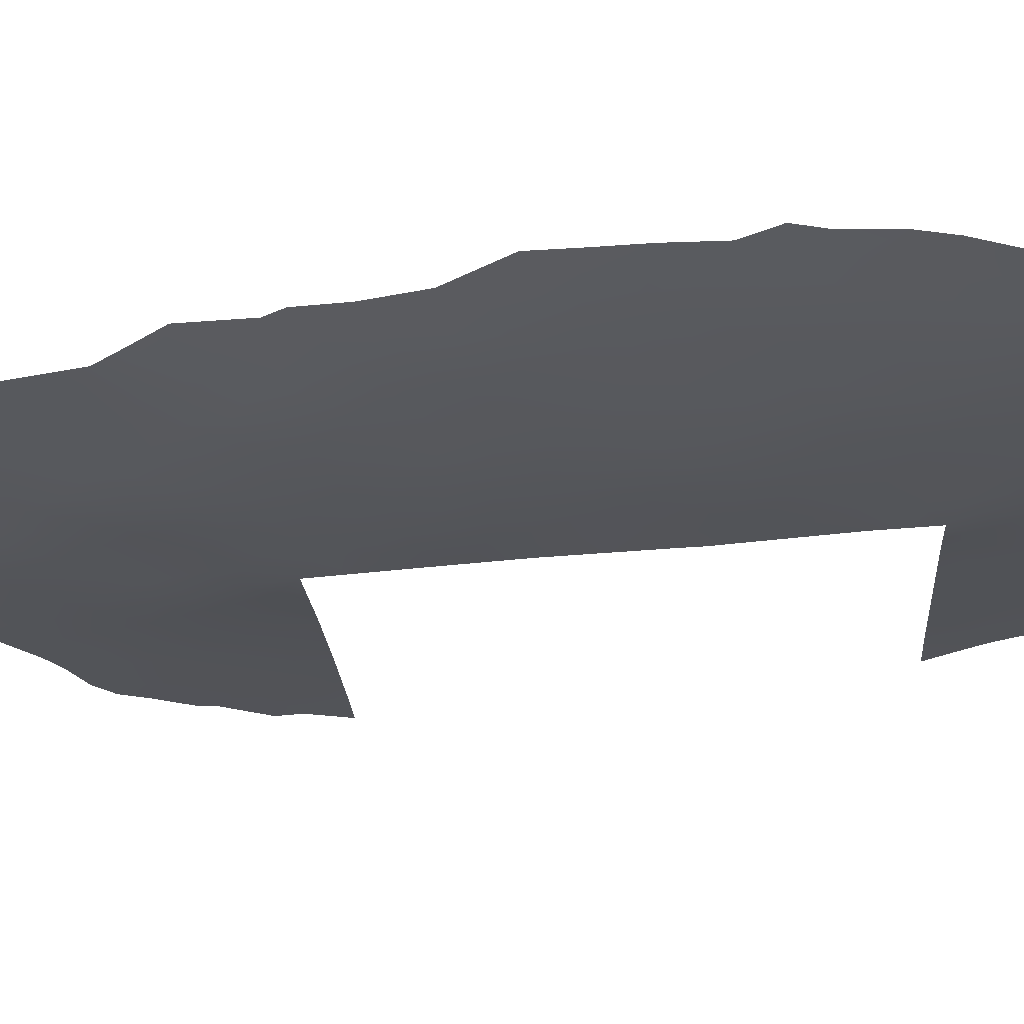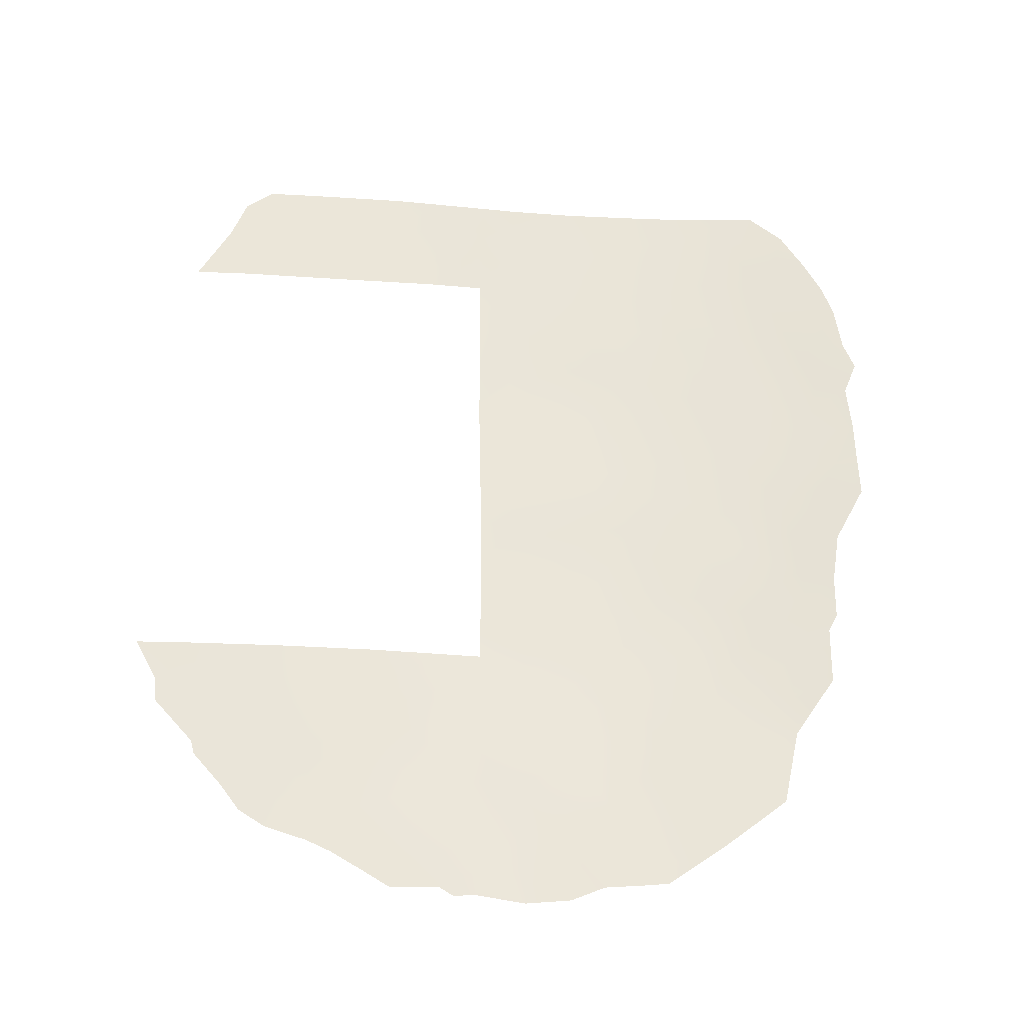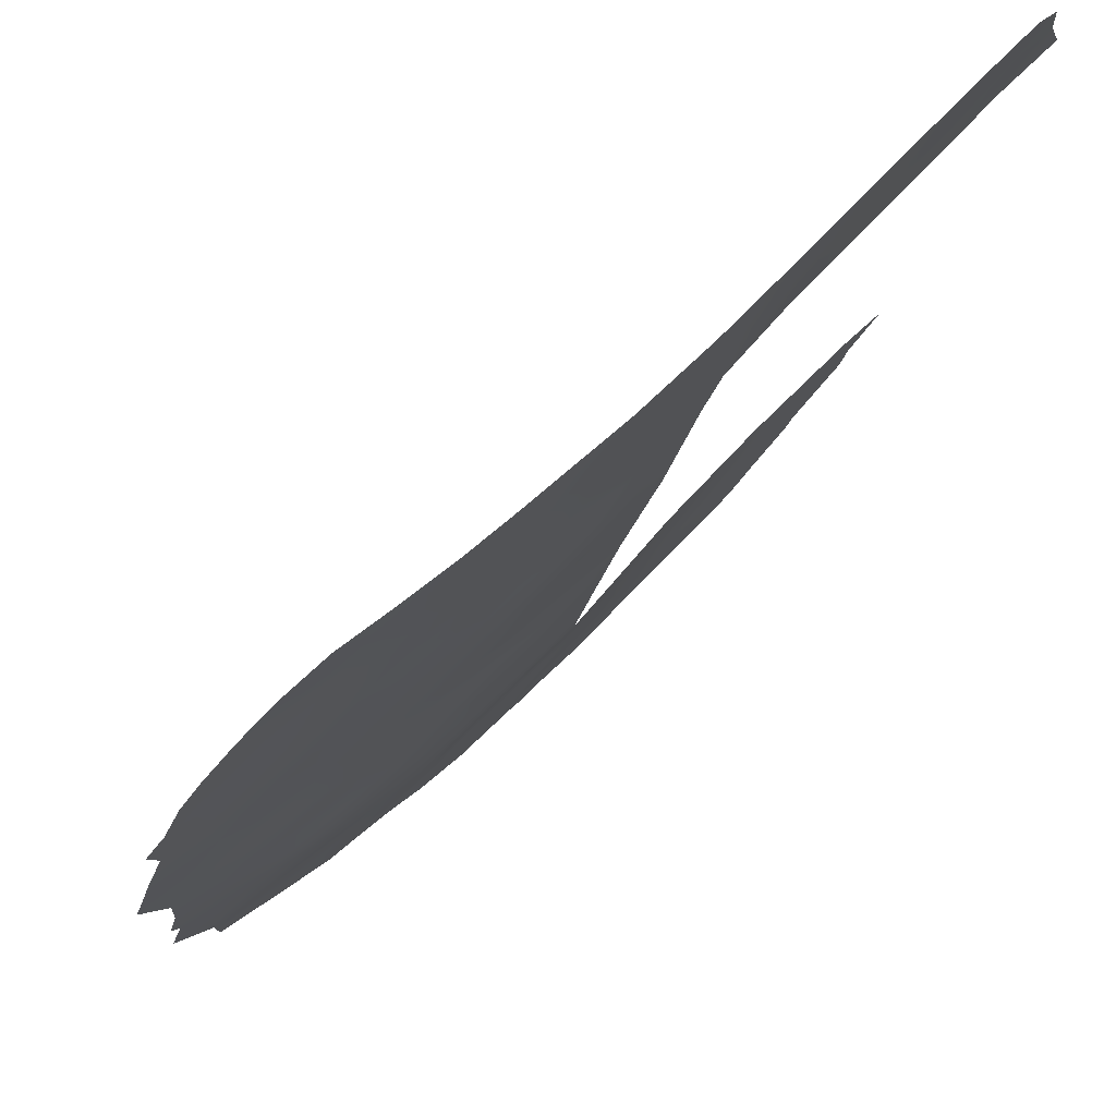
<metadata>
{"format":"obj","ext":"obj","renderer":"f3d","projection":"perspective","resolution":1024,"background":"white","views":[{"elev":-69.1,"azim":-84.2,"up":"+Y"},{"elev":-30.6,"azim":-137.5,"up":"+Z"},{"elev":-19.4,"azim":-9.6,"up":"+Y"}]}
</metadata>
<code>
v -54.99 25.36 37.82
v -51.15 28.36 44.54
v -46.57 33.2 51.56
v -54.83 25.23 47.31
v -51.69 28.57 32.49
v -52.21 28.01 33.3
v -48.85 31.27 31.83
v -48.73 30.72 50
v -47.77 31.86 50
v -50.74 29.28 33.73
v -51.39 28.46 35.52
v -49.47 30 51.38
v -48.88 30.72 38
v -50.7 28.89 39.39
v -50.21 29.89 32.04
v -49.27 30.72 33.57
v -48.87 30.72 39.85
v -48.78 30.72 45.01
v -52.92 26.76 52.58
v -52.14 27.47 52.63
v -53.59 26.3 43.32
v -49.94 29.58 40.85
v -50.36 29.07 46.15
v -50.93 28.58 48.16
v -55.09 25.04 50.79
v -48.76 30.72 48.6
v -46.78 33.3 34.62
v -52.37 27.25 47.54
v -52 27.69 39.08
v -50.59 28.9 52.74
v -45.04 34.91 51.36
v -51.38 28.2 41.01
v -47.14 32.57 52.99
v -48.3 31.28 52.92
v -49.43 30.07 52.83
v -45.52 34.34 53
v -44.29 35.74 50
v -46.01 33.82 50
v -48.85 30.72 42.37
v -52.49 27.37 37.03
v -52.08 27.58 42.93
v -56.21 24.21 47.15
v -54.19 25.73 49.1
v -47.2 32.78 38
v -43.69 36.61 38
v -48.69 31.07 36.87
v -47.04 32.96 38
v -55.72 24.56 49.01
v -45.46 34.75 38
v -48.76 30.72 45.99
v -48.76 30.72 45.6
v -49.79 30.12 35.37
v -55.64 24.75 41.22
v -55.74 24.56 45.72
v -52.13 27.47 51.48
v -47.91 32.17 33.09
v -53.39 26.89 34.93
v -54.14 25.82 45.41
v -52.6 27.07 45.23
v -51.07 28.6 37.64
v -47.45 32.53 36.55
v -55.27 24.96 43.67
v -49.99 29.77 36.42
v -46.1 34.04 36.43
v -49.42 30.05 47.7
v -54.47 25.59 41.83
v -45.48 34.67 33.82
v -44.5 35.7 35.02
v -53.44 26.62 36.87
v -50.84 28.68 50.42
v -53.61 26.19 50.96
v -54.59 25.54 39.91
v -48.29 31.63 35.02
v -53.08 26.75 40.96
v -53.39 26.49 38.59
v -53.2 26.56 47.2
v -50.53 29.03 42.67
v -49.96 30.2 31.13
v -49.06 31.09 31.34
v -48.45 31.68 31.53
v -47.6 32.54 31.51
v -42.95 37.33 38
v -43.34 36.94 36.98
v -44.61 35.33 53
v -44.15 35.84 52.47
v -48.73 31.41 31.29
v -55.02 25.47 35.67
v -52.58 27.84 31.62
v -53.67 26.84 32.64
v -55.81 24.81 37.15
v -56.4 24.05 48.97
v -56.54 23.95 47.77
v -56.51 24 46.22
v -56.77 23.79 47.04
v -56.61 23.94 45
v -56.69 23.96 42.86
v -55.79 24.5 50.72
v -56.16 24.22 49.8
v -54.66 25.33 52.47
v -55.33 24.83 51.7
v -54.79 25.82 33.79
v -52.1 28.28 31.58
v -45.41 34.74 33.02
v -44.93 35.22 33.45
v -43.37 36.89 36.37
v -44.05 36.17 35.26
v -55.96 24.59 39.08
v -56.09 24.42 41.47
v -50.79 29.45 31.21
v -51.41 28.89 31.53
v -43.73 36.31 51.05
v -43.31 36.75 50
v -46.57 33.57 32.4
v -44.11 36.1 34.92
v -55.78 24.74 38.63
v -43.88 36.13 51.48
v -55.55 24.69 47.28
v -55.18 24.97 46.47
v -48.43 31.09 50.87
v -48.25 31.29 50
v -47.84 31.78 50.88
v -51.06 28.89 34.55
v -51.89 28.17 34.37
v -51.47 28.64 33.57
v -51.09 29.04 32.98
v -49.47 30.07 41.5
v -49.42 30.13 40.4
v -48.86 30.72 41.11
v -49.57 29.94 44.38
v -49.29 30.19 45.38
v -49.01 30.45 50.78
v -49.58 29.89 50.38
v -50.44 29.07 44.43
v -50.04 29.44 45.27
v -50.77 28.7 45.33
v -50.46 29.6 32.93
v -50.86 28.68 43.61
v -50.11 29.43 43.5
v -49.47 30.64 31.93
v -48.41 31.68 32.42
v -47.77 32.34 32.22
v -52.84 26.93 43.11
v -52.35 27.32 44.01
v -53.1 26.68 44.22
v -50.74 28.77 51.52
v -50.14 29.35 50.95
v -50.04 29.44 51.96
v -53.08 26.67 46.11
v -52.5 27.15 46.46
v -45.25 34.65 52.22
v -44.56 35.41 51.86
v -44.74 35.2 52.54
v -45.07 34.84 53
v -48.06 31.53 51.88
v -48.79 30.74 51.84
v -50.01 29.48 52.78
v -49.42 30.07 52.27
v -48.87 30.67 52.87
v -46.73 33.02 52.31
v -46.04 33.78 52.25
v -46.33 33.46 53
v -44.83 35.13 50.66
v -45.51 34.38 50.72
v -45.15 34.78 50
v -46.31 33.48 50.75
v -45.78 34.07 51.48
v -46.89 32.84 50
v -47.13 32.57 50.82
v -47.72 31.92 52.96
v -47.34 32.34 51.9
v -49.47 30.11 39.37
v -50.16 29.39 39.97
v -50.18 29.41 38.94
v -53.64 26.57 35.92
v -54.29 25.99 36.3
v -54.24 26.15 35.31
v -48.75 30.72 49.3
v -49.48 30 49.44
v -52.69 26.97 51.92
v -52.96 27.41 33.01
v -53.09 27.37 32.1
v -55.27 24.9 48.17
v -51.55 28.13 38.3
v -52.22 27.54 38.05
v -51.76 28 37.3
v -52 27.86 36.26
v -51.25 28.5 36.65
v -55.43 25.13 36.44
v -54.97 25.44 36.78
v -51.37 28.18 52.68
v -51.4 28.14 52
v -54.91 25.2 45.56
v -55.56 24.72 44.77
v -54.68 25.41 44.54
v -53.33 26.53 42.21
v -52.56 27.19 42.01
v -55.98 24.37 48.08
v -50.89 28.62 49.34
v -51.54 28.01 49.87
v -51.58 27.97 48.82
v -51.25 28.26 47.26
v -51.17 28.31 46.27
v -50.65 28.82 47.1
v -50.88 28.75 38.57
v -51.33 28.31 39.25
v -51.38 28.13 45.36
v -50.73 29.04 36.24
v -50.56 29.32 35.44
v -56.17 24.3 43.81
v -56.64 23.95 43.86
v -55.79 24.6 43.04
v -54.52 25.47 48.19
v -54.99 25.12 49.06
v -50.29 29.67 34.56
v -48.82 30.72 43.69
v -49.41 30.13 43.32
v -49.75 29.81 42.52
v -50.19 29.34 41.72
v -51.61 27.98 43.77
v -51.85 27.74 44.79
v -51.01 28.58 40.13
v -51.73 27.9 40.08
v -49.73 30.31 32.82
v -49.04 31.02 32.64
v -49.31 30.4 36.97
v -49.22 30.61 36.12
v -52.76 27.48 34.08
v -53.55 26.86 33.71
v -55.44 24.77 49.9
v -54.75 25.29 51.53
v -47.16 32.85 37.28
v -46.45 33.66 35.61
v -46.8 33.27 36.47
v -47.13 32.9 35.64
v -46.25 33.85 38
v -46.53 33.55 37.25
v -45.78 34.39 37.22
v -48.58 31.45 33.34
v -54.91 25.64 34.73
v -54.18 26.28 34.29
v -54.26 26.3 33.24
v -48.76 30.72 47.3
v -49.32 30.15 46.76
v -54.67 25.36 49.96
v -53.03 26.69 50.18
v -52.69 27.09 38.86
v -52.93 26.94 37.83
v -52.41 27.92 32.32
v -45.96 34.18 33.38
v -46.14 34.01 32.69
v -50.53 29.15 37.11
v -52.17 27.42 48.4
v -44.96 35.21 34.38
v -44.6 35.57 34.11
v -45.32 34.86 36.32
v -44.97 35.24 37.18
v -44.57 35.68 38
v -44.2 36.06 37.18
v -43.91 36.33 36.35
v -43.57 36.71 37.16
v -44.54 35.68 36.12
v -43.71 36.53 35.81
v -50.01 29.99 33.7
v -49.53 30.42 34.47
v -48.04 31.75 38
v -47.75 32.15 37.36
v -48.09 31.77 36.72
v -48.5 31.34 35.95
v -47.83 32.12 35.79
v -53.86 25.98 52.52
v -54.12 25.77 51.71
v -53.36 26.39 51.81
v -55.2 25.08 40.53
v -55.95 24.56 40.17
v -55.35 25.02 39.4
v -55.65 24.72 42.25
v -56.39 24.19 42.17
v -55.83 24.49 46.52
v -50.35 29.28 38.04
v -49.03 30.88 35.2
v -48.79 31.16 34.29
v -49.52 29.96 48.57
v -50.27 29.23 48.86
v -50.17 29.31 47.86
v -48.09 31.91 34.06
v -47.38 32.7 33.8
v -47.58 32.42 34.82
v -52.4 27.67 35.19
v -51.92 27.65 45.82
v -51.83 27.72 46.88
v -53.4 26.42 45.28
v -53.87 26.06 44.38
v -43.8 36.25 50
v -49.57 30.02 38.45
v -48.87 30.72 38.92
v -51.31 28.3 42.8
v -51.75 27.87 41.94
v -50.96 28.6 41.86
v -54.38 25.59 50.85
v -54.39 25.66 43.5
v -54.46 25.54 46.39
v -52.19 27.51 41
v -53.23 26.62 39.69
v -53.87 26.12 40.39
v -53.97 26.03 39.28
v -53.87 26.09 41.47
v -54.07 25.91 42.51
v -46.1 34.02 34.14
v -46.62 33.5 33.41
v -47.23 32.88 32.8
v -49.76 29.88 37.52
v -52.88 27.18 36.02
v -49.95 29.5 46.91
v -47.1 33.04 31.95
v -54.88 25.27 42.63
v -46.13 34 34.93
v -45.74 34.42 35.57
v -55.08 25.15 41.58
v -54.26 25.95 37.29
v -50.25 29.25 49.91
v -51.48 28.08 50.94
v -52.21 27.39 50.45
v -52.86 26.83 51.13
v -54.14 25.96 38.25
v -53.6 26.4 37.72
v -54.72 25.5 38.86
v -55.33 25.08 38.5
v -54.51 25.58 40.95
v -52.5 27.25 39.95
v -50.62 28.93 40.93
v -44.37 35.62 51.1
v -55.8 24.78 37.89
v -51.68 27.88 47.86
v -53.73 26.14 46.29
v -54.09 25.83 47.27
v -53.74 26.11 48.21
v -45.55 34.6 34.68
v -45.04 35.14 35.33
v -53.85 26 50.03
v -52.88 26.83 48.34
v -50.97 29.23 32.19
v -52.38 27.24 49.34
v -53.35 26.43 49.21
v -49.61 29.85 46.05
v -48.31 31.48 37.42
f 117 278 118
f 119 120 121
f 122 123 124
f 5 125 124
f 126 127 128
f 8 132 178
f 133 134 135
f 136 125 341
f 137 138 133
f 130 344 134
f 7 139 79
f 56 140 141
f 142 143 144
f 145 146 147
f 76 148 149
f 45 260 82
f 150 151 152
f 36 150 153
f 131 119 155
f 156 147 157
f 158 157 155
f 159 160 161
f 162 163 164
f 165 163 166
f 167 165 168
f 154 170 169
f 121 168 170
f 7 79 86
f 171 127 172
f 174 175 176
f 180 181 248
f 117 182 197
f 183 184 185
f 186 187 185
f 87 189 188
f 30 190 191
f 192 193 194
f 142 195 196
f 42 197 92
f 198 199 200
f 201 202 203
f 183 204 205
f 42 94 93
f 202 206 135
f 207 208 63
f 182 212 213
f 122 214 208
f 215 129 216
f 217 218 126
f 143 219 220
f 205 221 222
f 223 139 224
f 225 63 226
f 227 228 180
f 48 229 98
f 230 99 100
f 232 233 234
f 235 236 237
f 224 140 238
f 176 239 240
f 240 241 228
f 51 50 130
f 18 51 130
f 229 213 244
f 184 246 247
f 48 98 91
f 5 248 102
f 7 86 80
f 251 187 207
f 253 104 254
f 237 255 256
f 257 256 258
f 258 259 260
f 82 260 83
f 261 106 259
f 136 223 263
f 264 214 263
f 61 231 266
f 268 269 267
f 270 271 272
f 273 274 275
f 276 211 277
f 279 173 204
f 15 341 109
f 280 264 281
f 282 283 284
f 285 286 287
f 288 227 123
f 149 289 290
f 220 206 289
f 291 292 144
f 37 293 111
f 279 251 311
f 171 294 295
f 296 297 298
f 234 269 287
f 244 339 299
f 292 194 300
f 301 118 192
f 302 297 196
f 42 92 94
f 303 304 305
f 306 195 307
f 296 137 219
f 308 309 249
f 286 310 309
f 63 225 311
f 25 100 97
f 288 186 312
f 69 174 312
f 231 233 236
f 285 281 238
f 243 313 344
f 313 284 203
f 5 102 110
f 141 314 310
f 300 315 307
f 67 103 104
f 232 316 317
f 68 114 106
f 318 315 276
f 319 189 175
f 320 198 283
f 199 321 322
f 321 145 191
f 320 132 146
f 322 323 245
f 324 319 325
f 69 247 325
f 326 275 327
f 272 323 179
f 268 226 280
f 53 108 274
f 328 318 273
f 222 302 329
f 303 246 329
f 299 271 230
f 328 304 306
f 326 324 305
f 15 109 78
f 150 160 166
f 221 172 330
f 330 218 298
f 31 162 331
f 31 331 151
f 327 115 332
f 333 290 201
f 334 291 148
f 335 336 212
f 76 340 336
f 301 334 335
f 316 308 337
f 338 261 255
f 338 337 253
f 217 216 138
f 200 252 333
f 4 117 118
f 117 42 278
f 118 278 54
f 154 119 121
f 119 8 120
f 121 120 9
f 10 122 124
f 122 11 123
f 124 123 6
f 6 5 124
f 124 125 10
f 39 126 128
f 126 22 127
f 128 127 17
f 129 18 130
f 8 131 132
f 131 12 132
f 2 133 135
f 133 129 134
f 135 134 23
f 15 136 341
f 136 10 125
f 110 341 5
f 2 137 133
f 137 77 138
f 133 138 129
f 129 130 134
f 134 344 23
f 78 139 15
f 139 78 79
f 80 140 7
f 140 80 141
f 81 141 80
f 21 142 144
f 142 41 143
f 144 143 59
f 30 145 147
f 145 70 146
f 147 146 12
f 28 76 149
f 149 148 59
f 153 150 152
f 150 31 151
f 152 151 85
f 152 84 153
f 84 152 85
f 154 34 155
f 12 131 155
f 131 8 119
f 155 119 154
f 35 156 157
f 156 30 147
f 157 147 12
f 34 158 155
f 158 35 157
f 155 157 12
f 33 159 161
f 159 3 160
f 161 160 36
f 37 162 164
f 162 31 163
f 164 163 38
f 3 165 166
f 165 38 163
f 166 163 31
f 9 167 168
f 167 38 165
f 168 165 3
f 34 154 169
f 169 170 33
f 154 121 170
f 121 9 168
f 170 168 3
f 3 159 170
f 159 33 170
f 173 171 172
f 171 17 127
f 172 127 22
f 172 14 173
f 171 173 294
f 57 174 176
f 174 69 175
f 87 176 175
f 282 177 178
f 177 8 178
f 20 179 55
f 179 20 19
f 6 180 248
f 180 89 181
f 248 181 88
f 42 117 197
f 117 4 182
f 197 182 48
f 60 183 185
f 183 29 184
f 185 184 40
f 40 186 185
f 186 11 187
f 185 187 60
f 1 90 189
f 188 189 90
f 190 20 191
f 55 191 20
f 58 192 194
f 192 54 193
f 194 193 62
f 41 142 196
f 142 21 195
f 196 195 74
f 91 197 48
f 197 91 92
f 24 198 200
f 198 70 199
f 200 199 342
f 24 201 203
f 203 202 23
f 29 183 205
f 183 60 204
f 205 204 14
f 23 202 135
f 135 206 2
f 207 11 208
f 63 208 52
f 62 209 211
f 209 95 210
f 48 182 213
f 182 4 212
f 213 212 43
f 11 122 208
f 122 10 214
f 208 214 52
f 39 215 216
f 215 18 129
f 39 217 126
f 217 77 218
f 126 218 22
f 59 143 220
f 143 41 219
f 220 219 2
f 29 205 222
f 205 14 221
f 222 221 32
f 16 223 224
f 223 15 139
f 224 139 7
f 226 63 52
f 6 227 180
f 227 57 228
f 180 228 89
f 97 229 25
f 229 97 98
f 25 230 100
f 47 44 231
f 27 232 234
f 232 64 233
f 234 233 61
f 49 235 237
f 235 47 236
f 237 236 64
f 16 224 238
f 224 7 140
f 238 140 56
f 57 176 240
f 176 87 239
f 240 239 101
f 57 240 228
f 240 101 241
f 228 241 89
f 50 242 243
f 242 26 65
f 243 242 65
f 25 229 244
f 229 48 213
f 244 213 43
f 40 184 247
f 184 29 246
f 247 246 75
f 5 6 248
f 248 88 102
f 67 249 103
f 250 103 249
f 63 251 207
f 251 60 187
f 207 187 11
f 343 340 342
f 104 253 67
f 68 253 254
f 254 114 68
f 49 237 256
f 237 64 255
f 256 255 261
f 45 257 258
f 257 49 256
f 258 256 261
f 45 258 260
f 258 261 259
f 260 259 105
f 260 105 83
f 106 261 68
f 259 106 262
f 259 262 105
f 10 136 263
f 136 15 223
f 263 223 16
f 16 264 263
f 264 52 214
f 263 214 10
f 267 61 266
f 231 44 266
f 46 268 267
f 268 73 269
f 267 269 61
f 19 270 272
f 270 99 271
f 272 271 71
f 274 273 53
f 72 273 275
f 275 274 107
f 277 211 96
f 53 276 108
f 277 108 276
f 93 278 42
f 278 93 54
f 95 54 93
f 60 279 204
f 279 294 173
f 204 173 14
f 341 110 109
f 73 280 281
f 280 52 264
f 281 264 16
f 65 282 284
f 282 178 283
f 284 283 24
f 73 285 287
f 285 56 286
f 287 286 27
f 11 288 123
f 288 57 227
f 123 227 6
f 28 149 290
f 149 59 289
f 290 289 202
f 59 220 289
f 220 2 206
f 289 206 202
f 59 291 144
f 291 58 292
f 144 292 21
f 293 112 111
f 294 279 311
f 279 60 251
f 311 251 63
f 17 171 295
f 295 294 13
f 77 296 298
f 296 41 297
f 298 297 32
f 27 234 287
f 234 61 269
f 287 269 73
f 25 244 299
f 244 43 339
f 299 339 71
f 21 292 300
f 292 58 194
f 300 194 62
f 58 301 192
f 301 4 118
f 192 118 54
f 62 193 209
f 74 302 196
f 302 32 297
f 196 297 41
f 75 303 305
f 303 74 304
f 305 304 72
f 66 306 307
f 306 74 195
f 307 195 21
f 41 296 219
f 296 77 137
f 219 137 2
f 67 308 249
f 308 27 309
f 250 309 113
f 250 249 309
f 27 286 309
f 286 56 310
f 309 310 113
f 13 294 311
f 225 13 311
f 13 225 46
f 57 288 312
f 288 11 186
f 312 186 40
f 40 69 312
f 312 174 57
f 47 231 236
f 231 61 233
f 236 233 64
f 56 285 238
f 285 73 281
f 238 281 16
f 130 50 344
f 243 65 313
f 344 313 23
f 23 313 203
f 313 65 284
f 203 284 24
f 56 141 310
f 141 81 314
f 310 314 113
f 21 300 307
f 300 62 315
f 307 315 66
f 64 232 317
f 232 27 316
f 64 317 255
f 53 318 276
f 318 66 315
f 69 319 175
f 319 1 189
f 175 189 87
f 178 320 283
f 320 70 198
f 283 198 24
f 342 199 322
f 199 70 321
f 322 321 55
f 55 321 191
f 321 70 145
f 191 145 30
f 70 320 146
f 320 178 132
f 146 132 12
f 322 55 323
f 245 323 71
f 75 324 325
f 324 1 319
f 325 319 69
f 69 40 247
f 325 247 75
f 1 326 327
f 326 72 275
f 115 275 107
f 115 327 275
f 19 272 179
f 272 71 323
f 179 323 55
f 73 268 280
f 280 226 52
f 72 328 273
f 328 66 318
f 273 318 53
f 29 222 329
f 222 32 302
f 329 302 74
f 74 303 329
f 303 75 246
f 329 246 29
f 25 299 230
f 299 71 271
f 230 271 99
f 66 328 306
f 328 72 304
f 306 304 74
f 72 326 305
f 326 1 324
f 305 324 75
f 31 150 166
f 150 36 160
f 166 160 3
f 32 221 330
f 221 14 172
f 330 172 22
f 32 330 298
f 330 22 218
f 298 218 77
f 162 37 331
f 111 331 37
f 331 116 151
f 116 331 111
f 85 151 116
f 1 332 90
f 332 1 327
f 24 333 201
f 333 28 290
f 201 290 202
f 76 334 148
f 334 58 291
f 148 291 59
f 4 335 212
f 335 76 336
f 212 336 43
f 76 28 340
f 336 340 343
f 4 301 335
f 301 58 334
f 335 334 76
f 317 316 337
f 316 27 308
f 337 308 67
f 317 338 255
f 338 68 261
f 68 338 253
f 338 317 337
f 253 337 67
f 77 217 138
f 217 39 216
f 138 216 129
f 24 200 333
f 200 342 252
f 333 252 28
f 341 125 5
f 43 343 339
f 339 245 71
f 28 252 340
f 252 342 340
f 342 322 245
f 336 343 43
f 46 267 345
f 266 44 265
f 276 315 211
f 343 245 339
f 343 342 245
f 46 345 13
f 193 54 95
f 46 225 226
f 243 344 50
f 209 193 95
f 268 46 226
f 267 266 345
f 265 345 266
f 345 265 13
f 282 65 26
f 177 282 26
f 211 315 62
f 209 210 96
f 211 209 96

</code>
